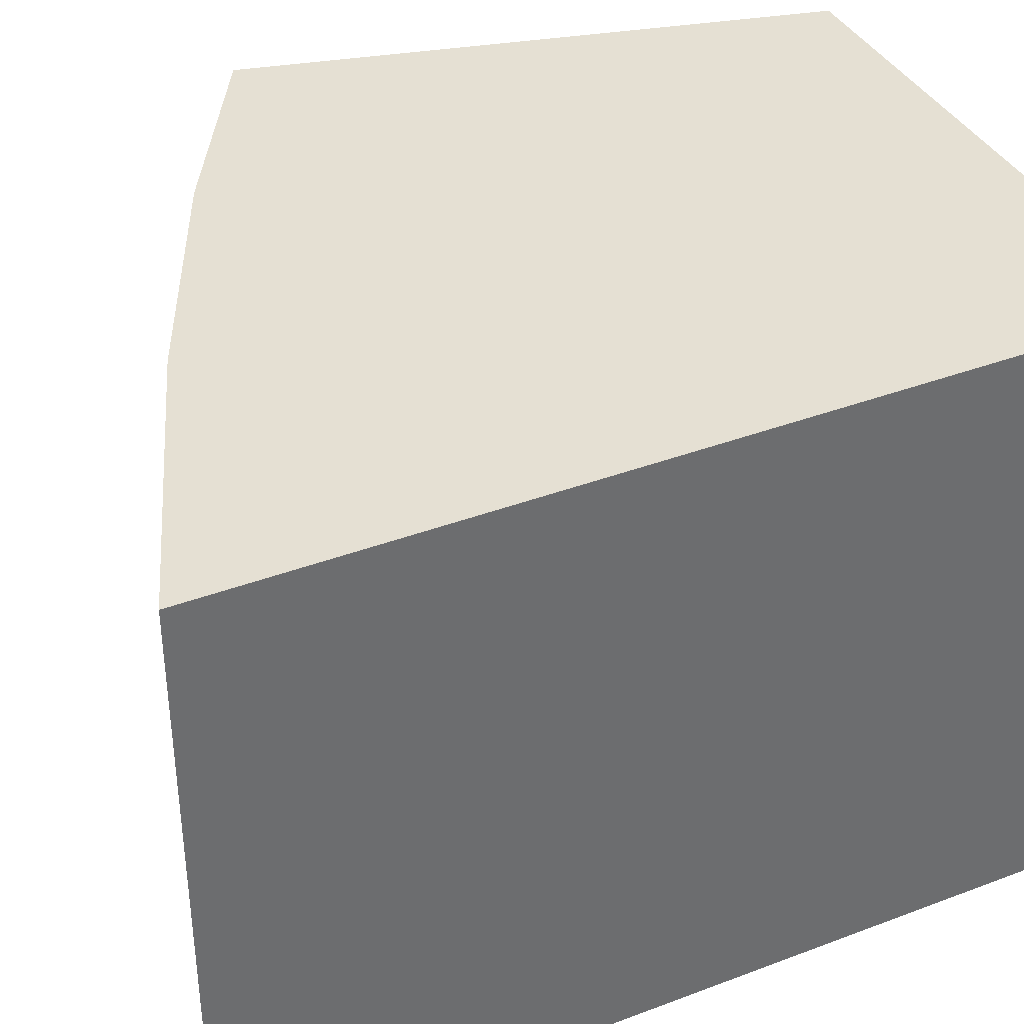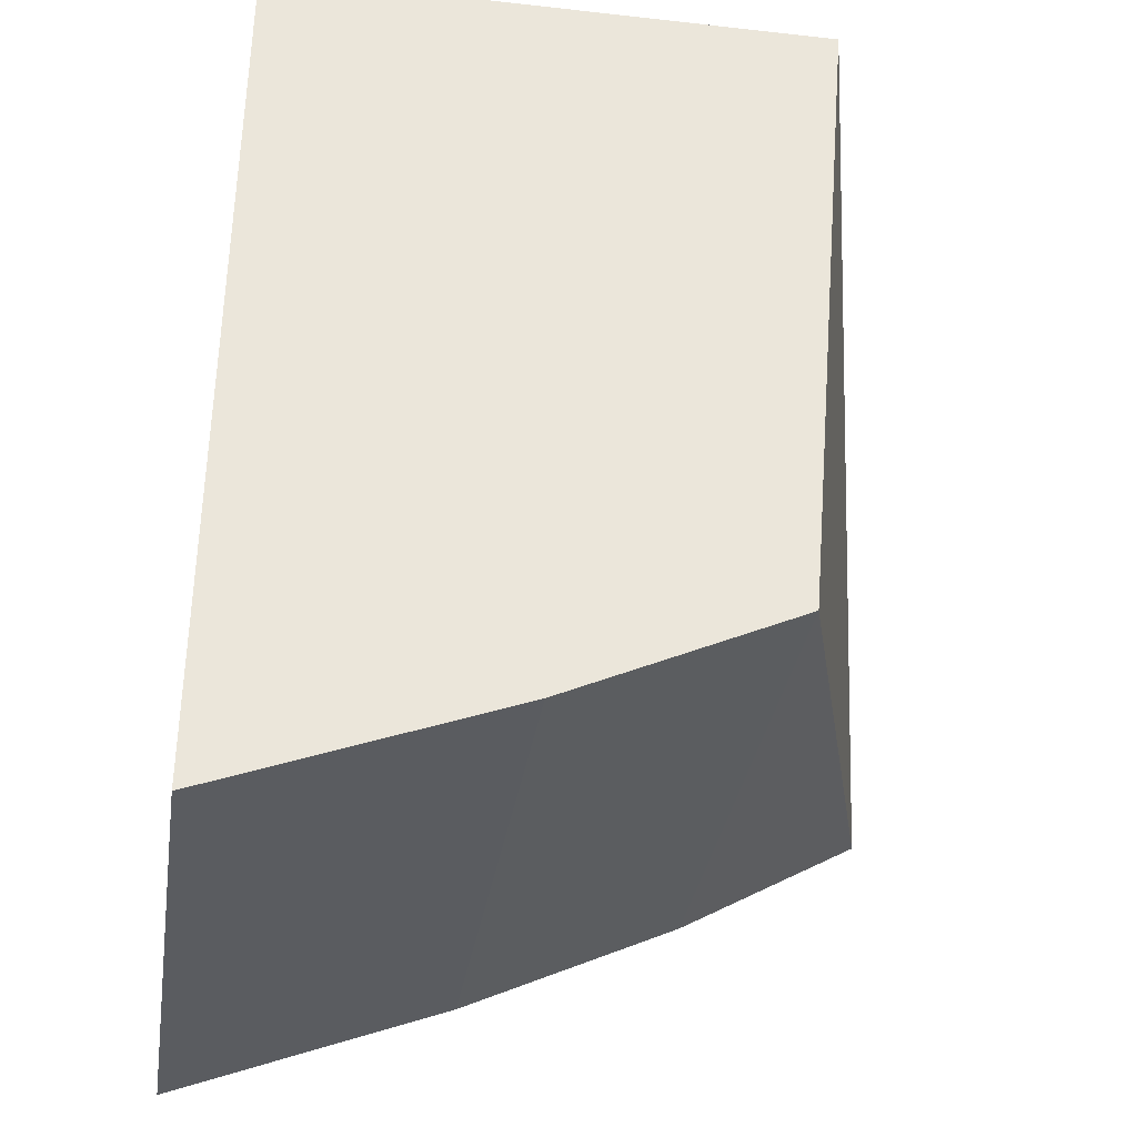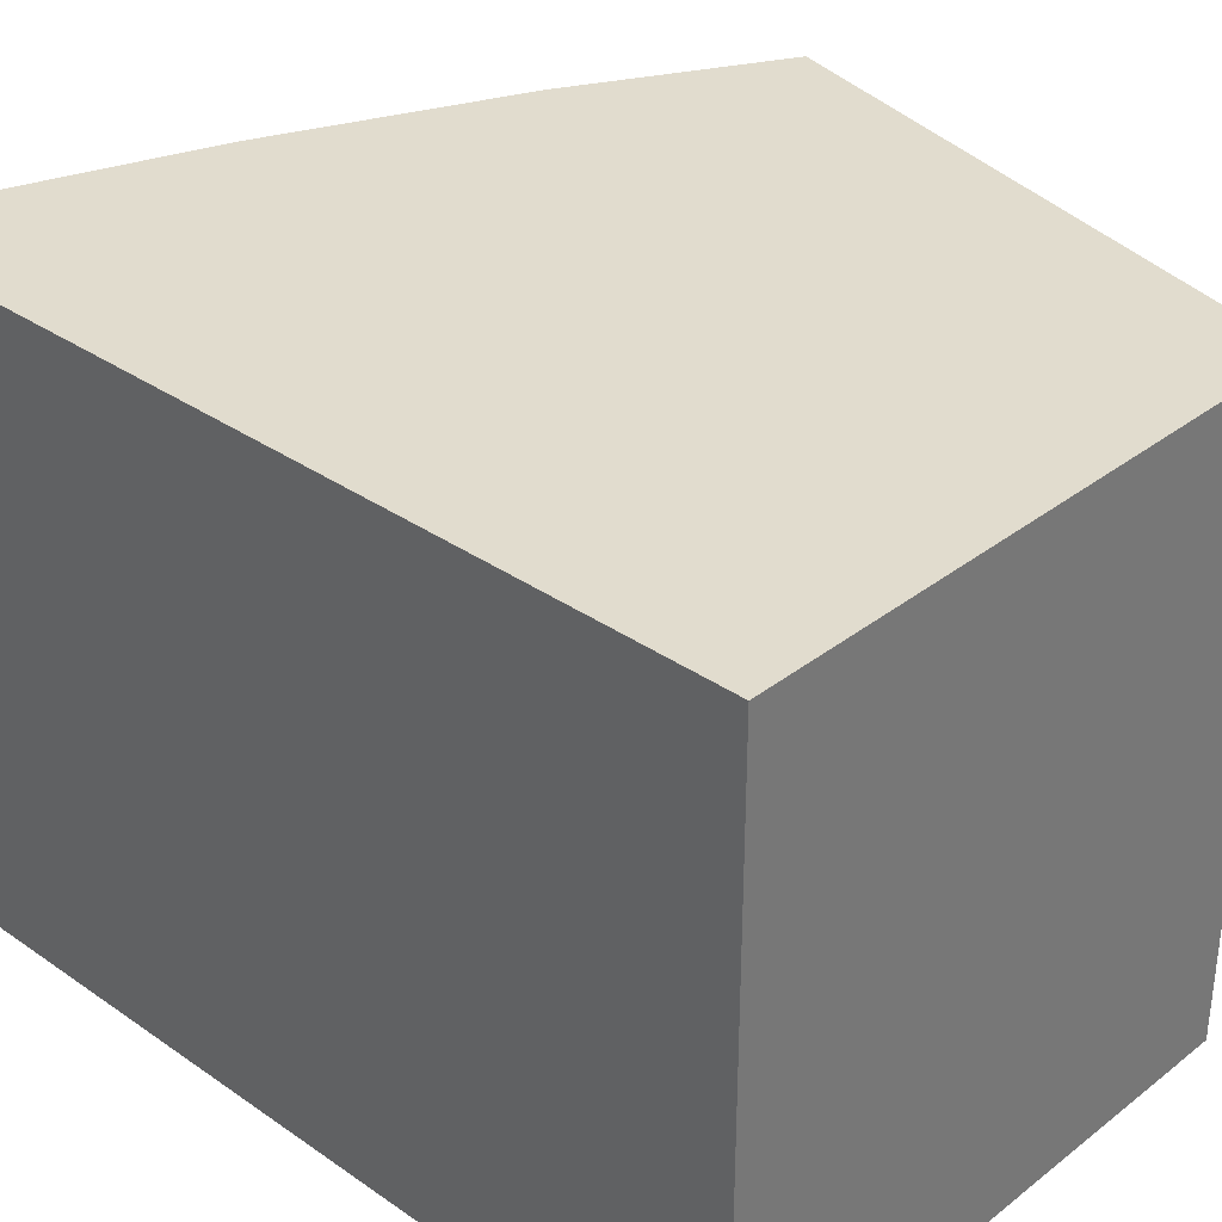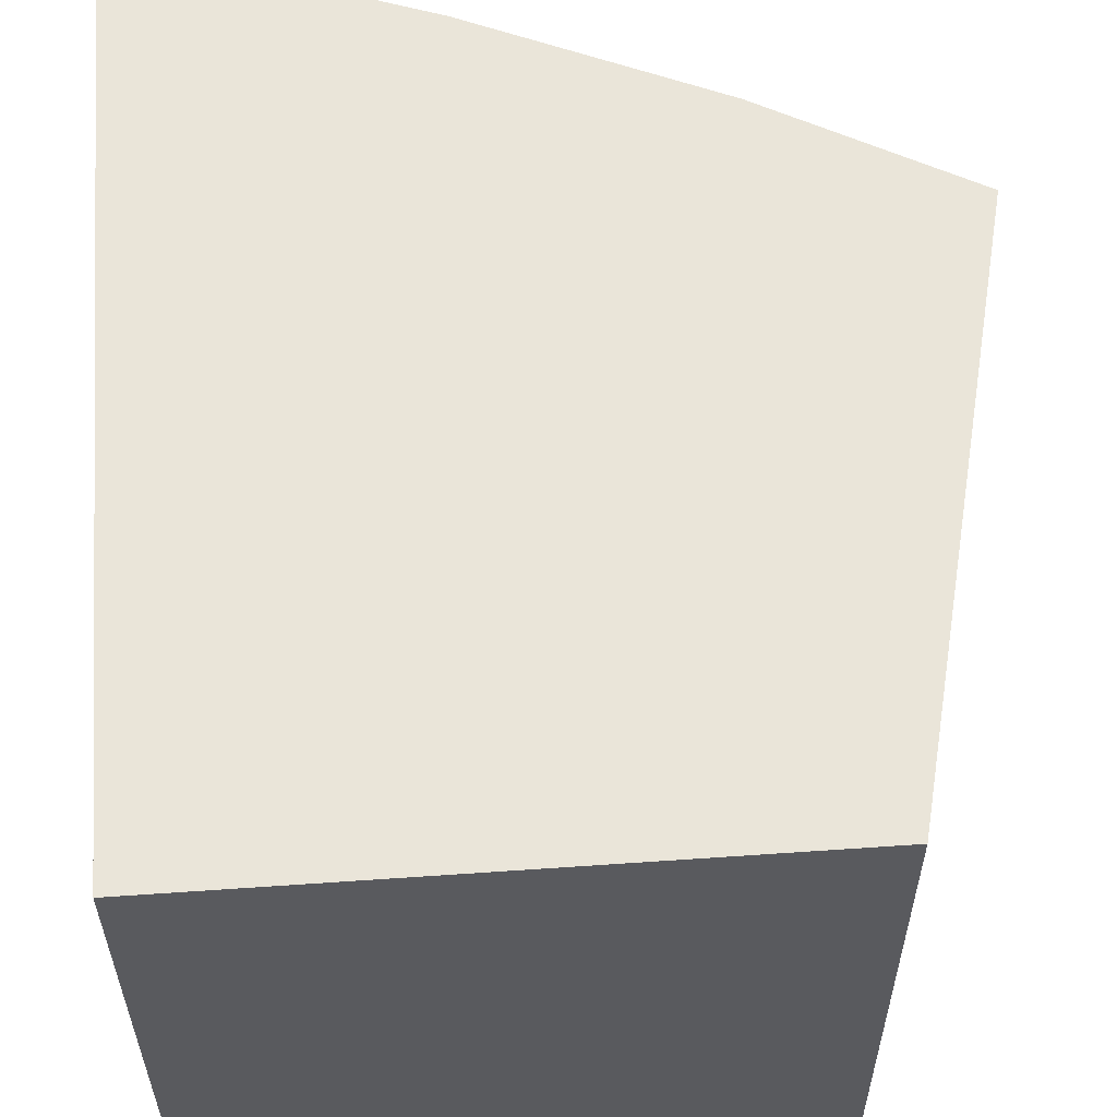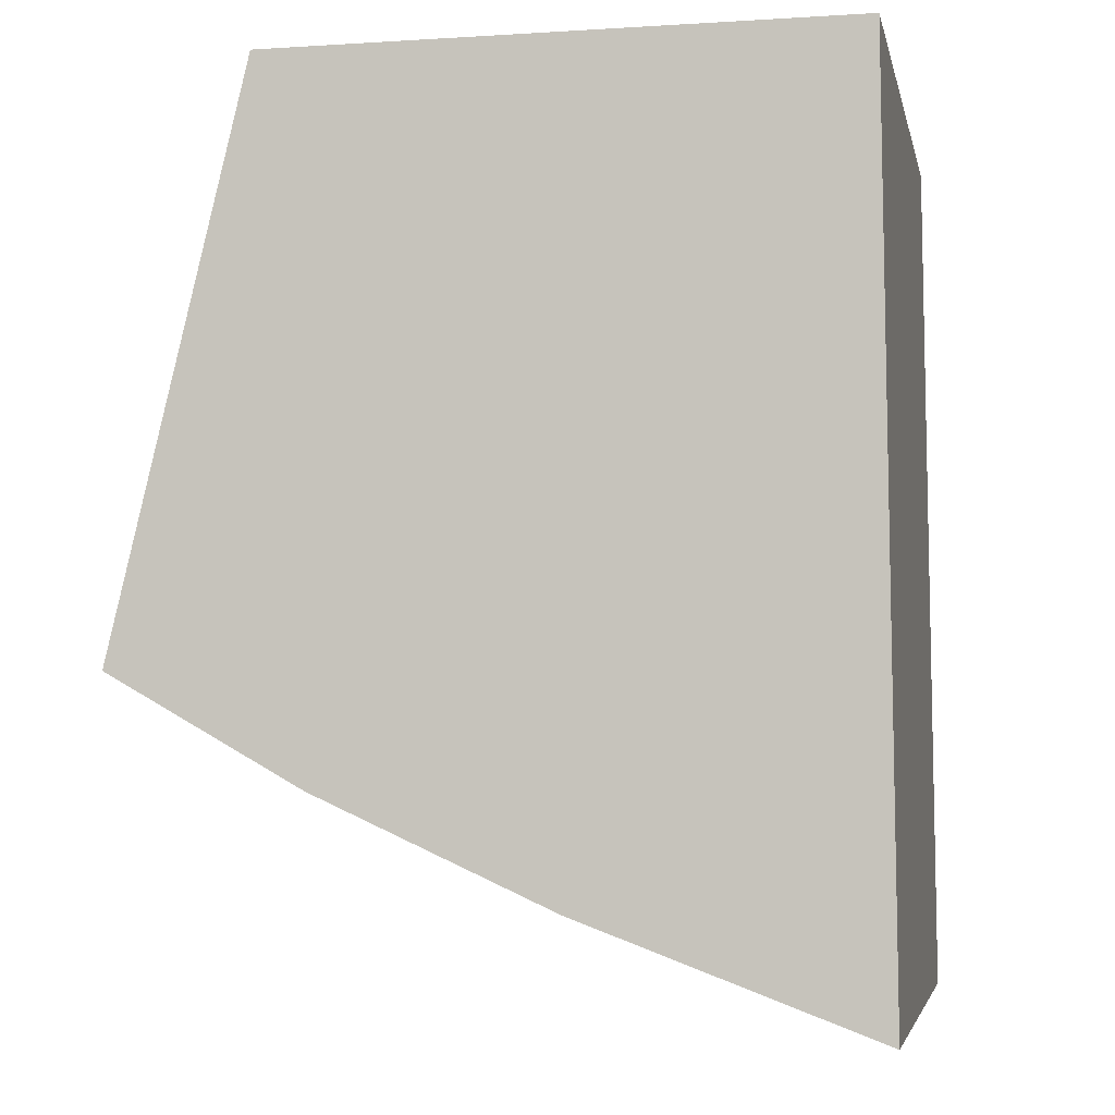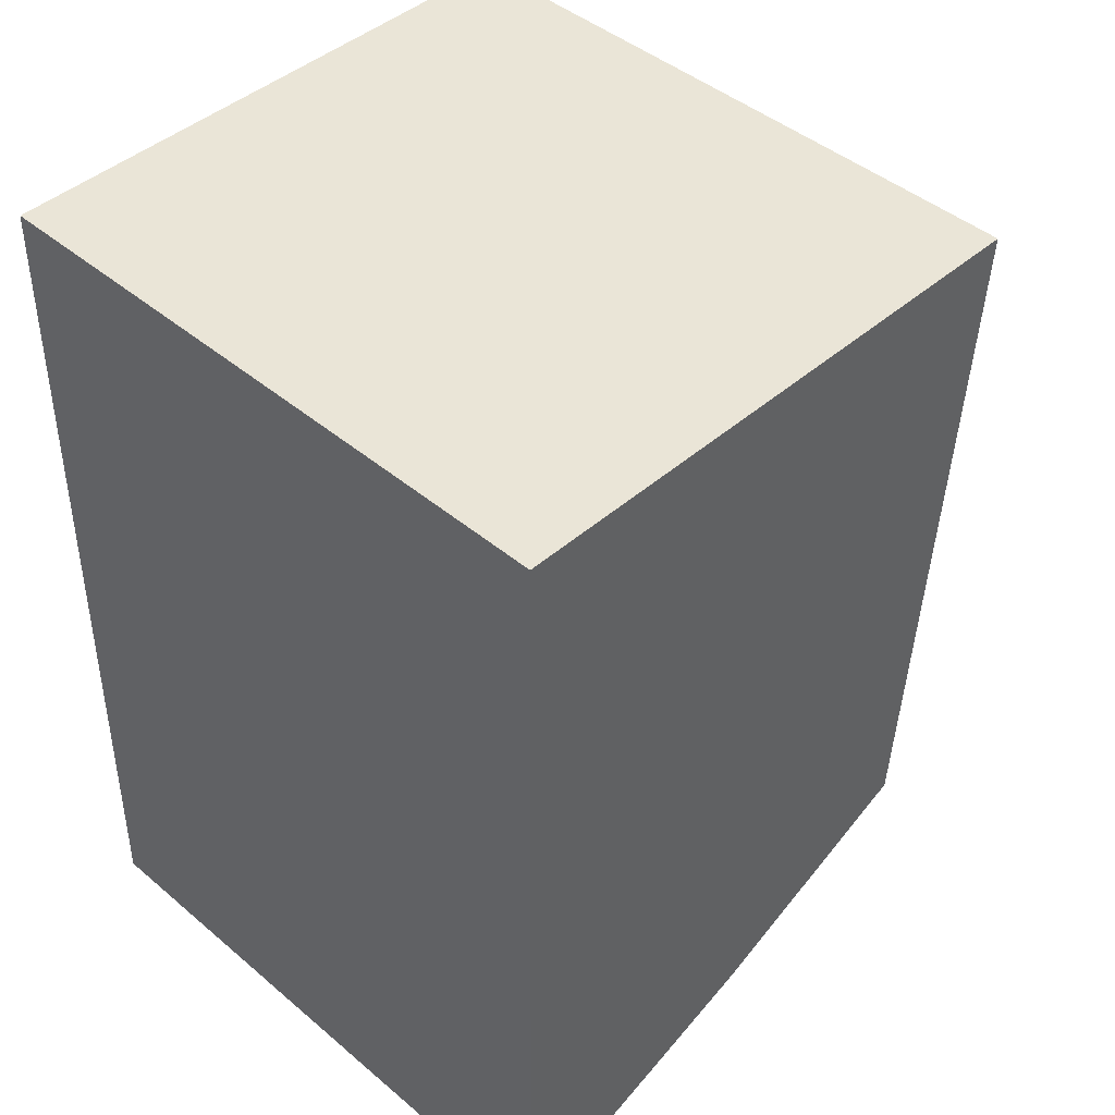
<metadata>
{"format":"obj","ext":"obj","renderer":"f3d","projection":"perspective","resolution":1024,"background":"white","views":[{"elev":38.2,"azim":64.9,"up":"+Z"},{"elev":-33.3,"azim":171.3,"up":"+Y"},{"elev":34.0,"azim":133.7,"up":"+Z"},{"elev":58.0,"azim":175.9,"up":"+Z"},{"elev":-4.5,"azim":11.5,"up":"+Y"},{"elev":44.3,"azim":134.5,"up":"+Y"}]}
</metadata>
<code>
v -0.03168 -0.07118 0.01666
v -0.03147 -0.09475 0.01666
v -0.03147 -0.09475 0
v -0.04683 -0.07118 0
v -0.0504 -0.08619 0.01666
v -0.03168 -0.07118 0
v -0.04683 -0.07118 0.01666
v -0.03915 -0.09187 0.01666
v -0.04531 -0.08906 0
v -0.04531 -0.08906 0.01666
v -0.03915 -0.09187 0
f 1 2 3
f 6 1 3
f 6 3 4
f 7 4 5
f 7 6 4
f 7 1 6
f 8 3 2
f 9 5 4
f 9 4 3
f 10 5 9
f 10 7 5
f 10 1 7
f 10 8 2
f 10 2 1
f 11 9 3
f 11 3 8
f 11 10 9
f 11 8 10

</code>
